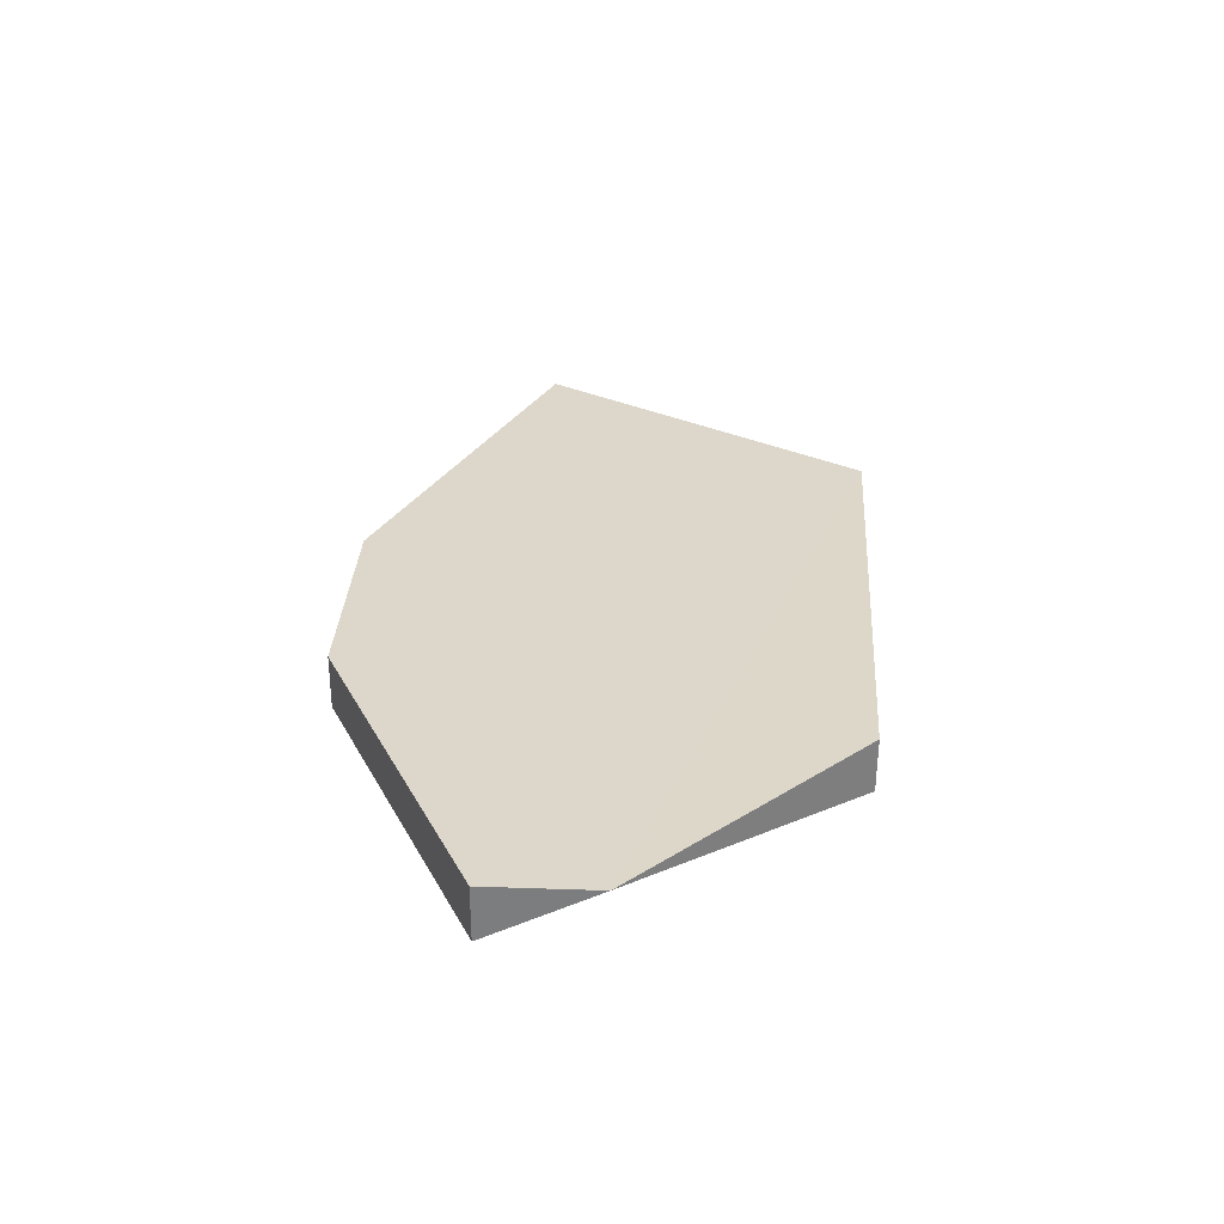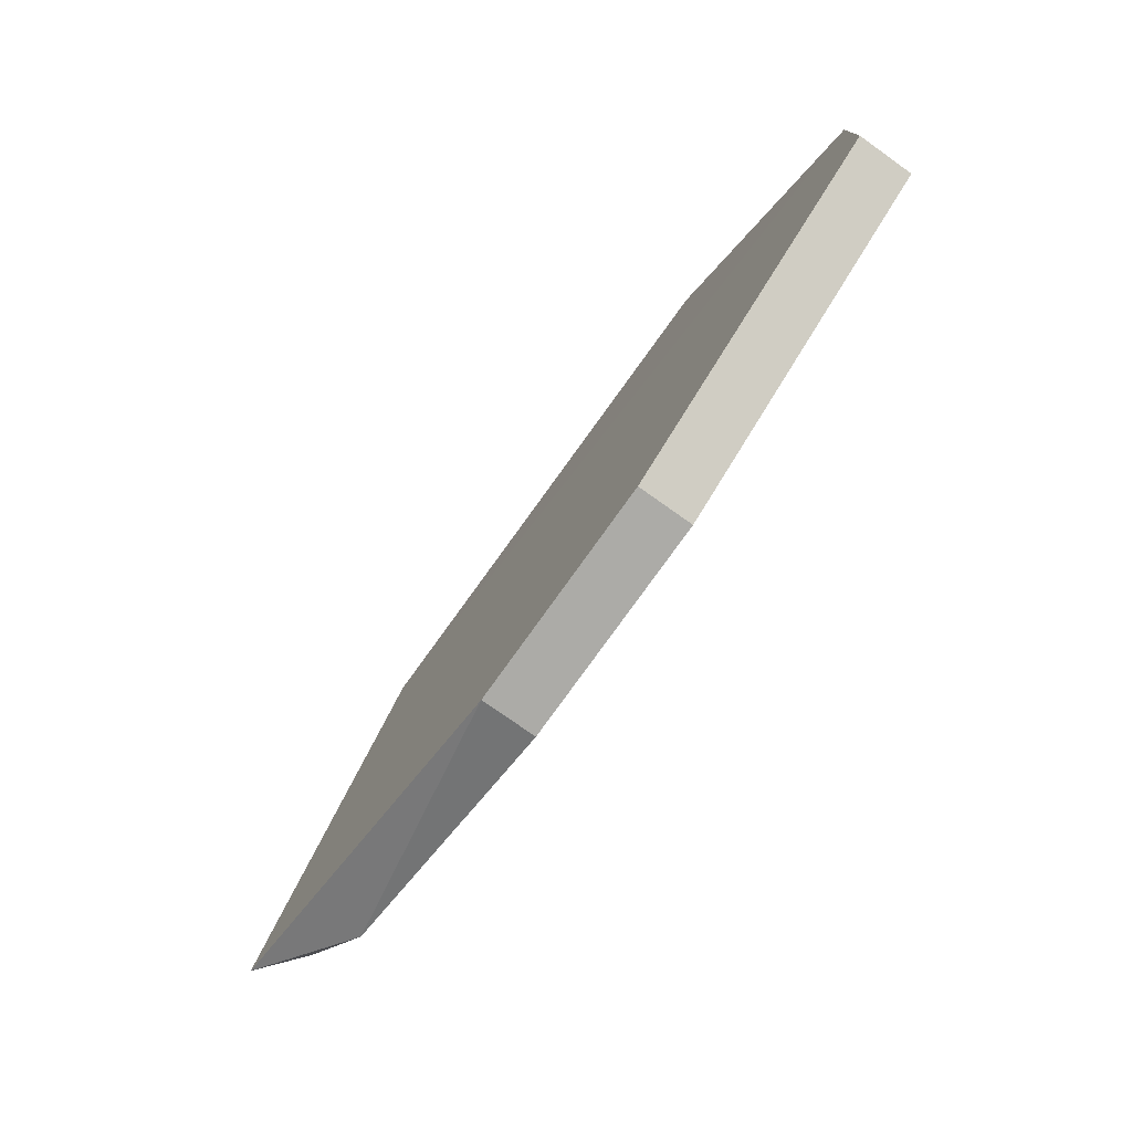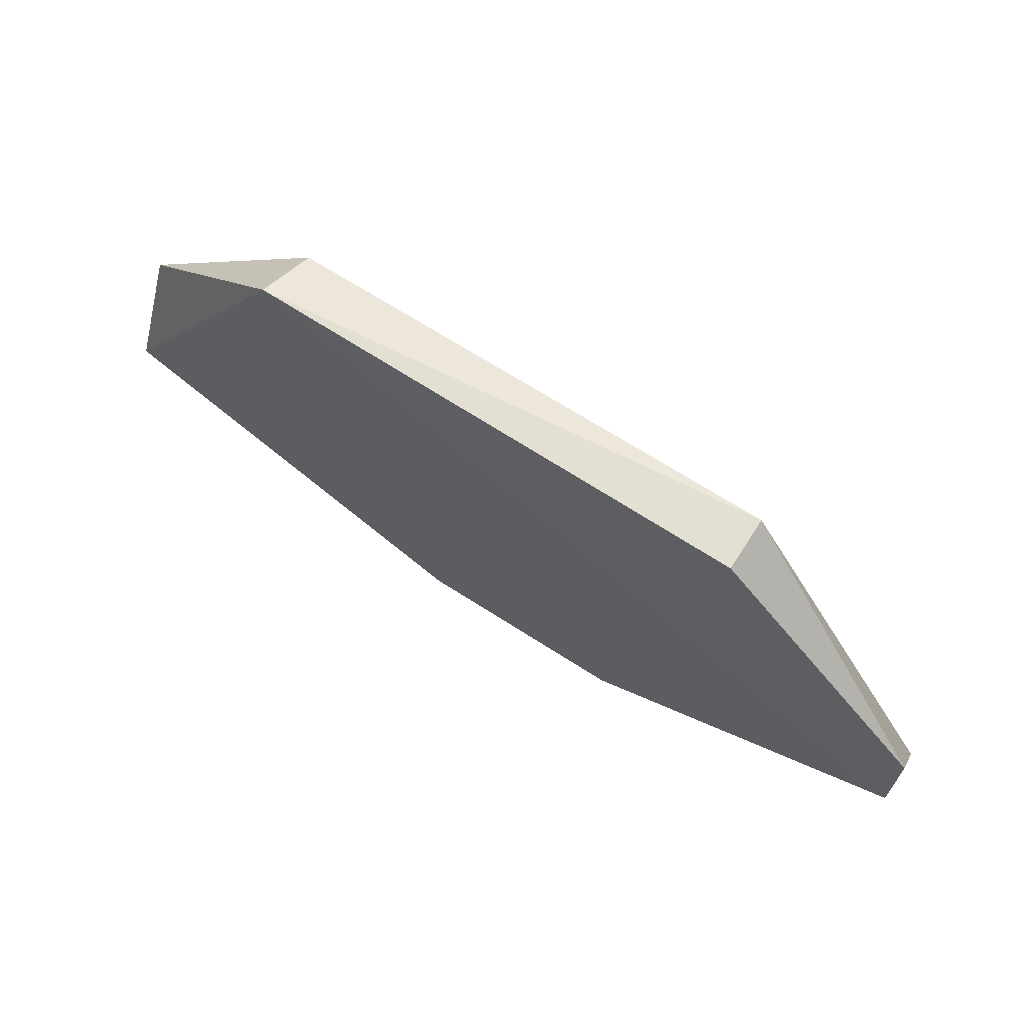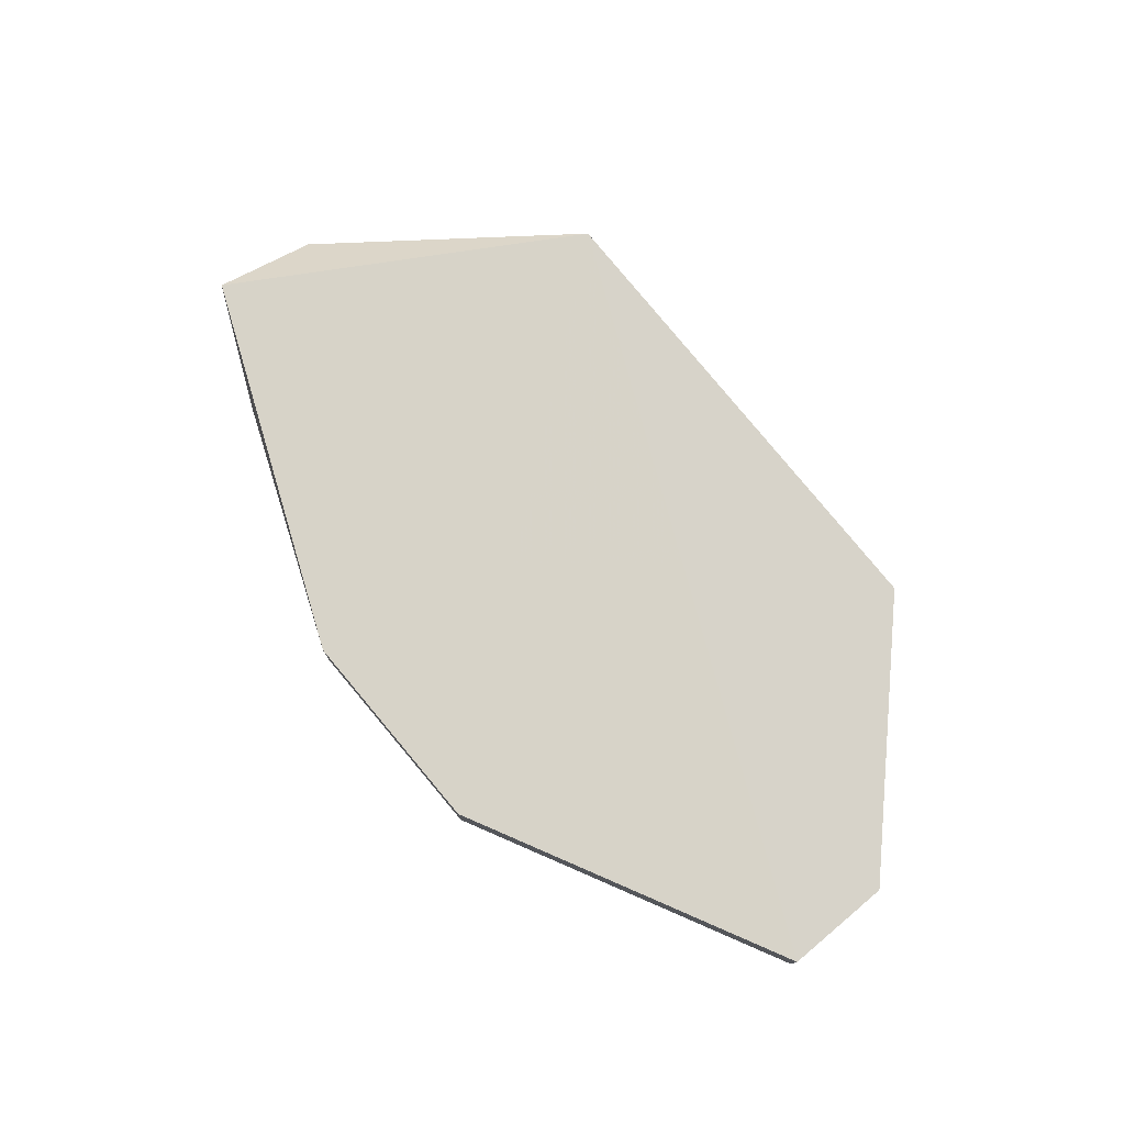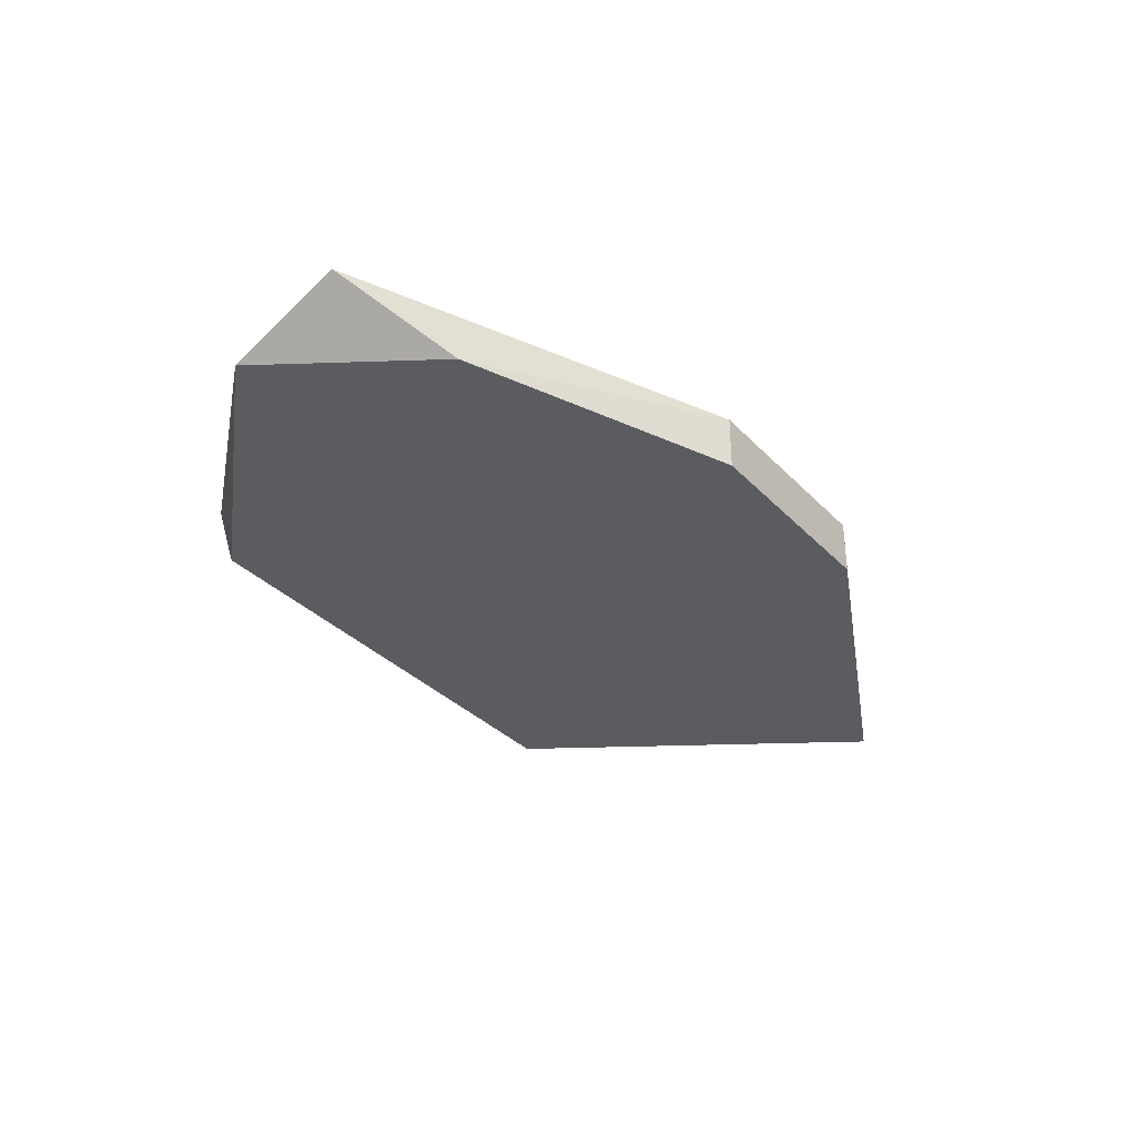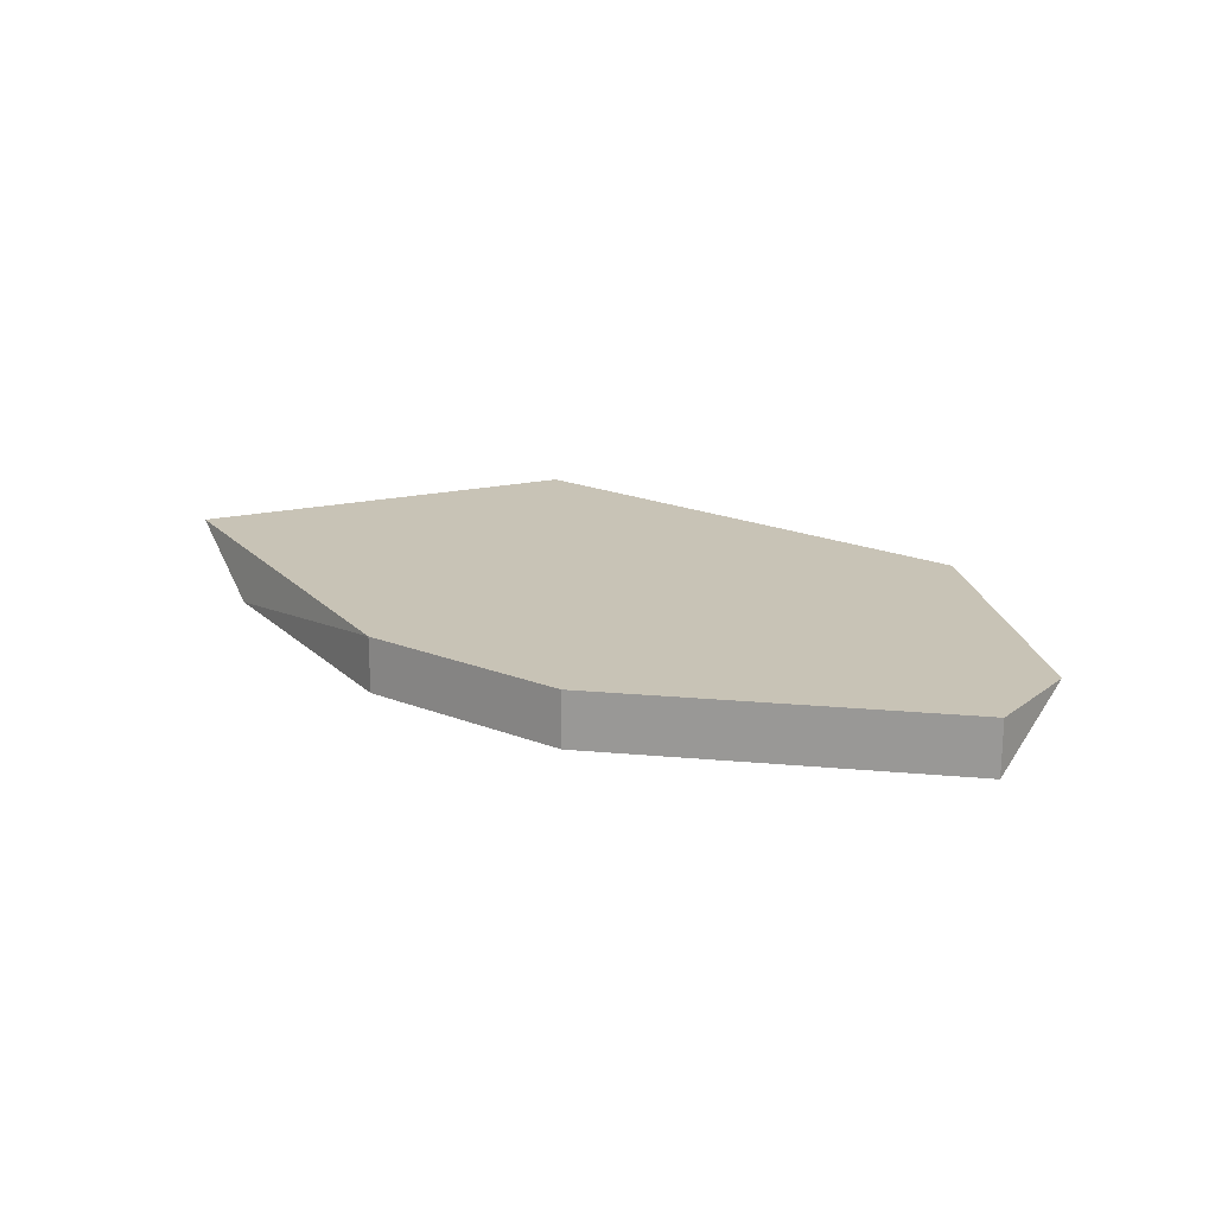
<metadata>
{"format":"obj","ext":"obj","renderer":"f3d","projection":"perspective","resolution":1024,"background":"white","views":[{"elev":30.7,"azim":92.8,"up":"+Z"},{"elev":-76.3,"azim":54.6,"up":"+Y"},{"elev":66.9,"azim":33.0,"up":"+Y"},{"elev":76.3,"azim":50.0,"up":"+Z"},{"elev":-33.8,"azim":-53.7,"up":"+Z"},{"elev":19.4,"azim":36.3,"up":"+Z"}]}
</metadata>
<code>
v -0.1545 0.1073 -0.2288
v -0.03304 0.1846 -0.2178
v 0.01102 0.1404 -0.2178
v -0.1765 0.1184 -0.2178
v -0.1324 0.1846 -0.2288
v 0.01102 0.1184 -0.2288
v -0.05519 0.08526 -0.2178
v -0.1347 0.1868 -0.2175
v -0.03312 0.1846 -0.2288
v -0.09929 0.08526 -0.2288
v -0.1765 0.1404 -0.2288
v -0.09929 0.08526 -0.2178
v 0.01102 0.1184 -0.2178
v -0.05519 0.08526 -0.2288
f 7 10 14
f 1 5 6
f 3 2 8
f 5 8 9
f 2 3 9
f 6 5 9
f 3 6 9
f 8 2 9
f 1 6 10
f 1 4 11
f 5 1 11
f 4 8 11
f 8 5 11
f 4 1 12
f 8 4 12
f 7 8 12
f 1 10 12
f 10 7 12
f 6 3 13
f 7 6 13
f 8 7 13
f 3 8 13
f 6 7 14
f 10 6 14

</code>
